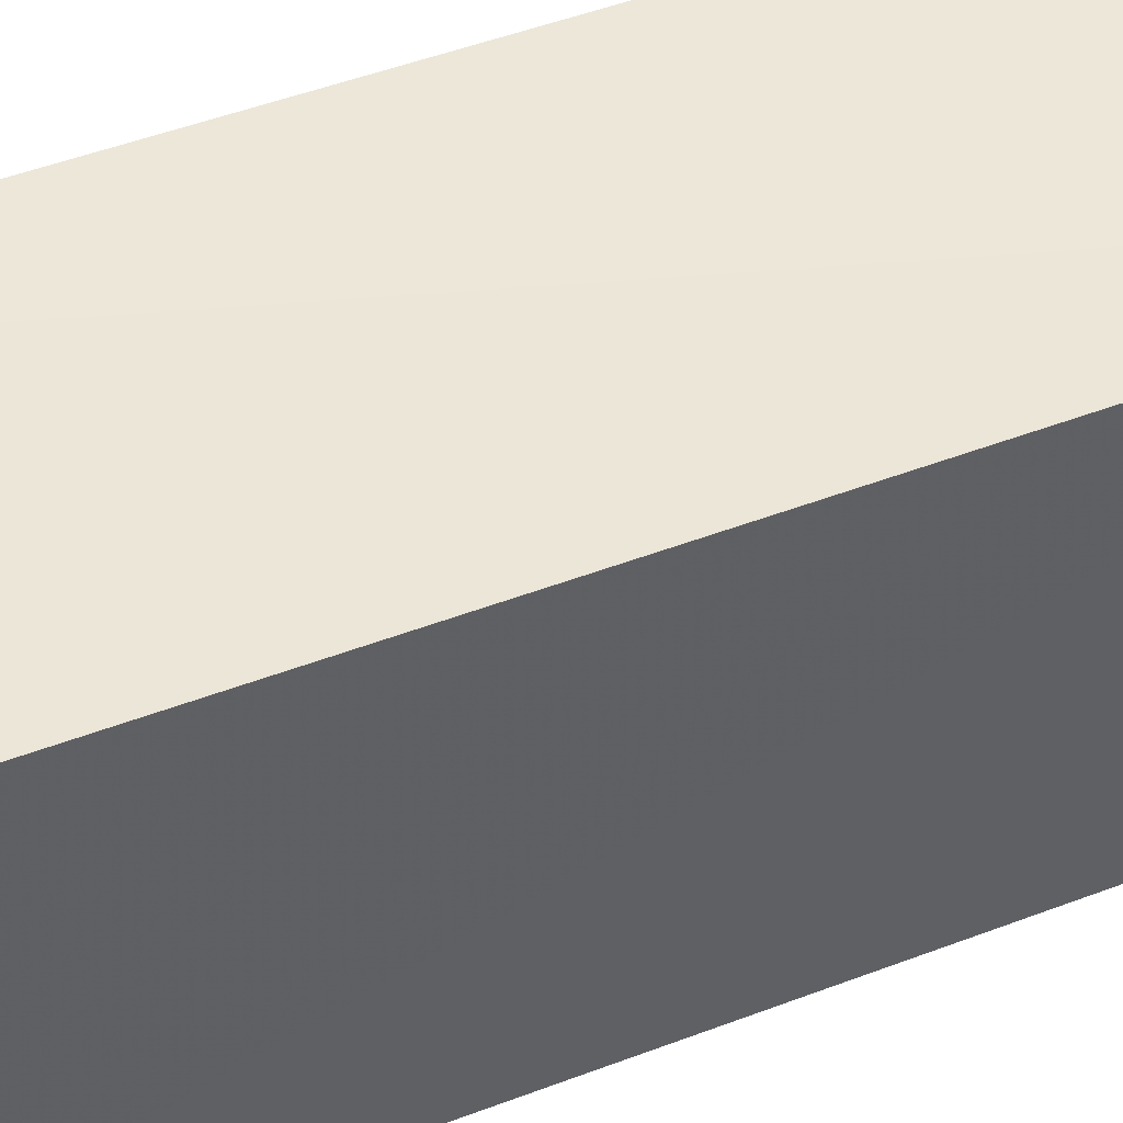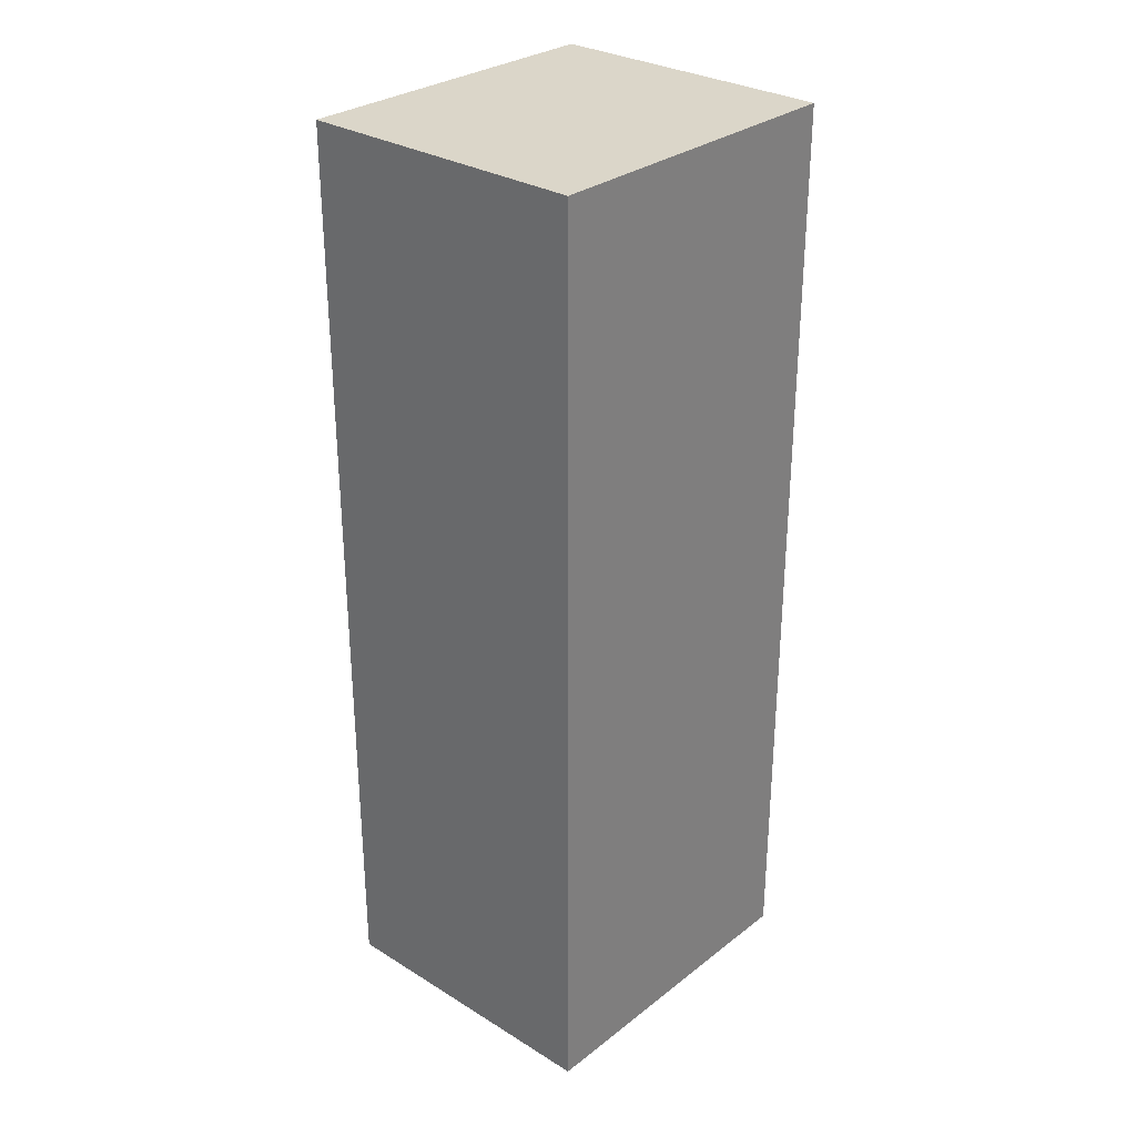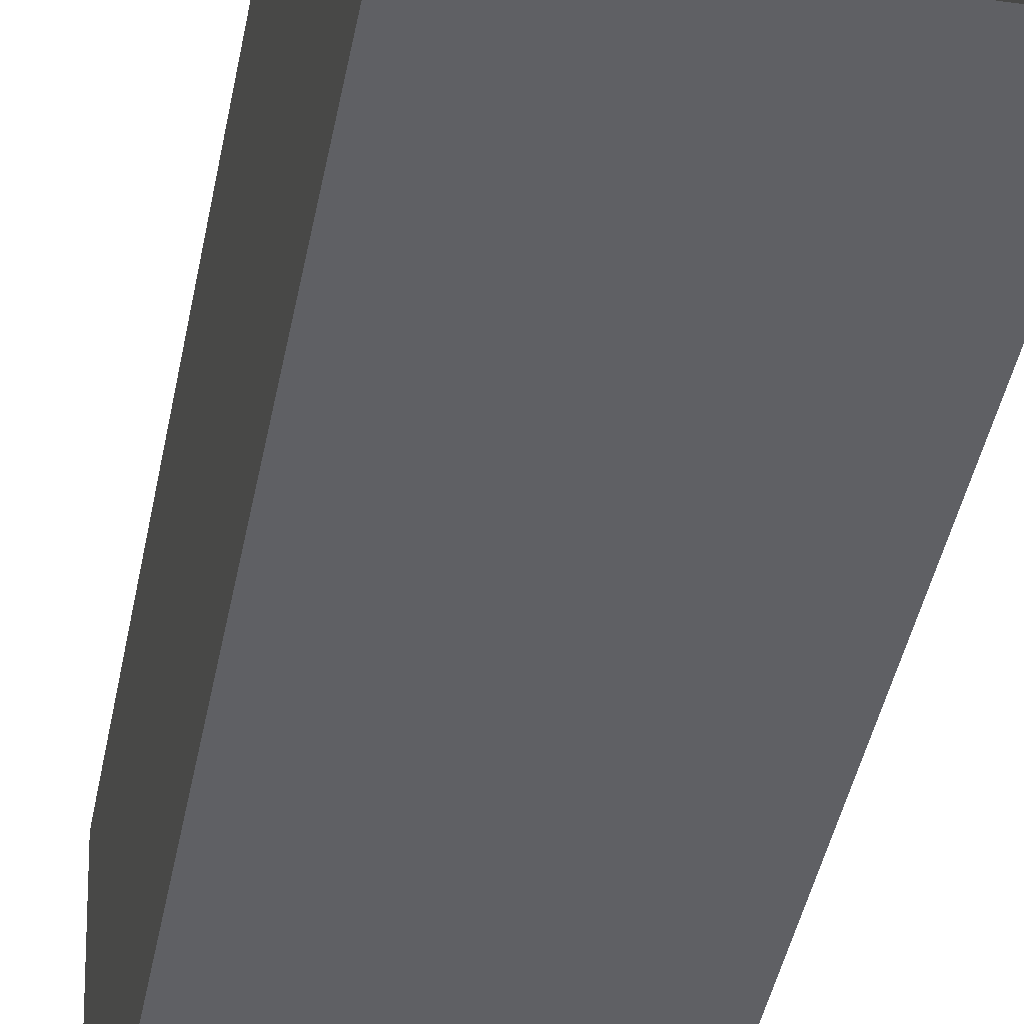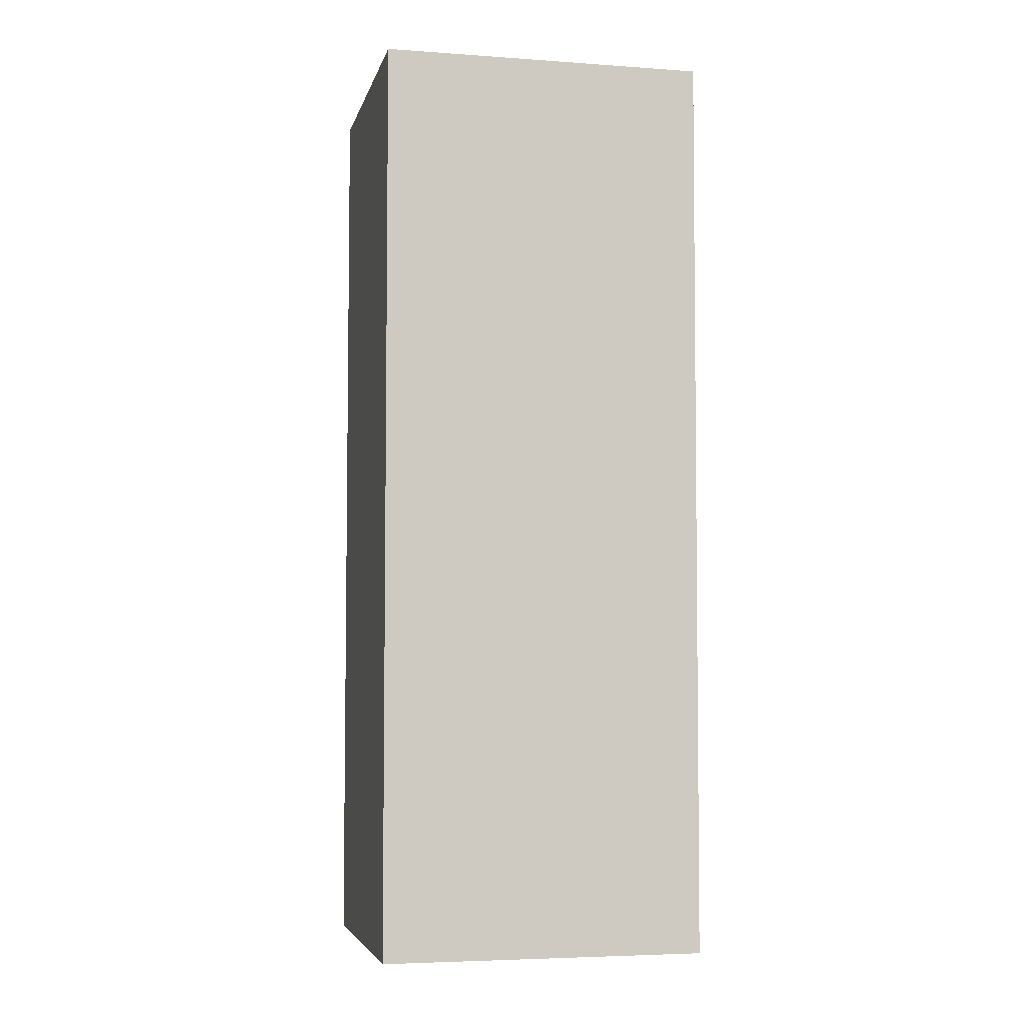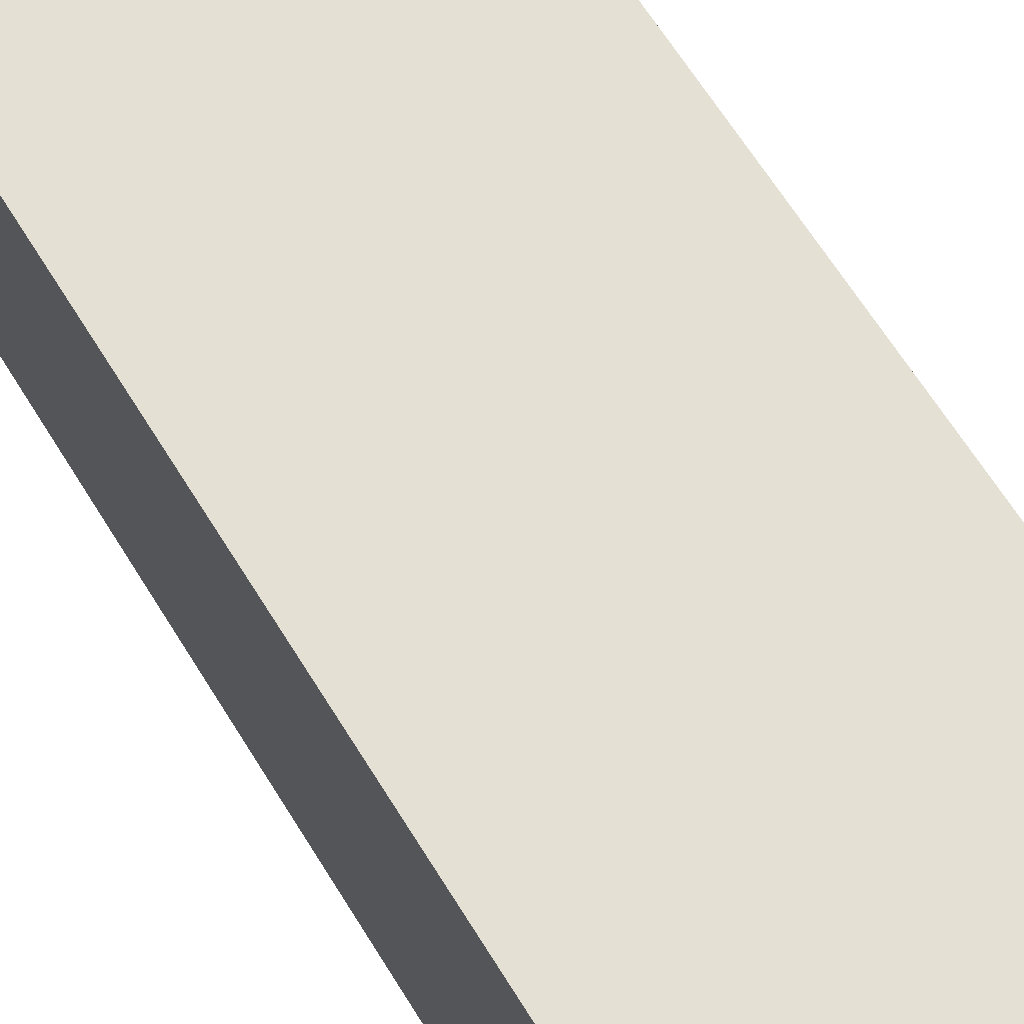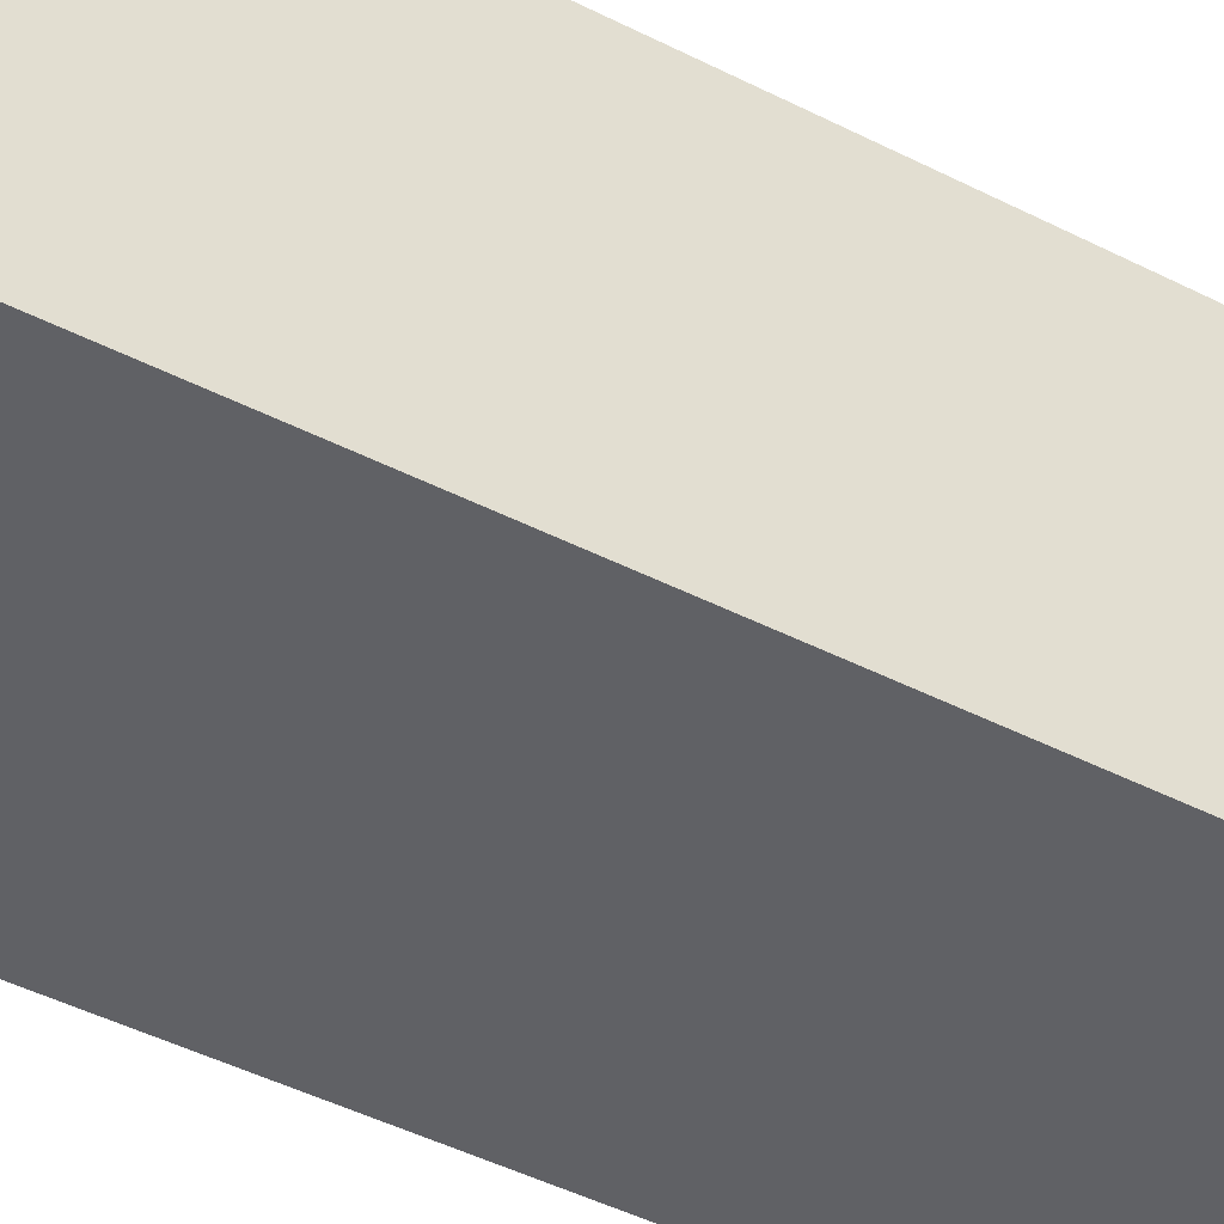
<metadata>
{"format":"obj","ext":"obj","renderer":"f3d","projection":"perspective","resolution":1024,"background":"white","views":[{"elev":46.0,"azim":66.1,"up":"+Y"},{"elev":30.0,"azim":-140.2,"up":"+Z"},{"elev":-44.1,"azim":169.0,"up":"+Y"},{"elev":-5.1,"azim":75.1,"up":"+Z"},{"elev":64.2,"azim":148.6,"up":"+Y"},{"elev":-46.5,"azim":-120.1,"up":"+Y"}]}
</metadata>
<code>
v -3.728e+05 -1.034e+05 31.53
v -3.728e+05 -1.034e+05 31.53
v -3.728e+05 -1.034e+05 31.53
v -3.728e+05 -1.034e+05 31.53
v -3.728e+05 -1.034e+05 41.43
v -3.728e+05 -1.034e+05 41.43
v -3.728e+05 -1.034e+05 41.43
v -3.728e+05 -1.034e+05 41.43
f 1 2 3
f 4 1 3
f 5 6 7
f 8 5 7
f 6 4 3
f 7 6 3
f 5 1 4
f 6 5 4
f 5 2 1
f 5 8 2
f 8 3 2
f 8 7 3

</code>
